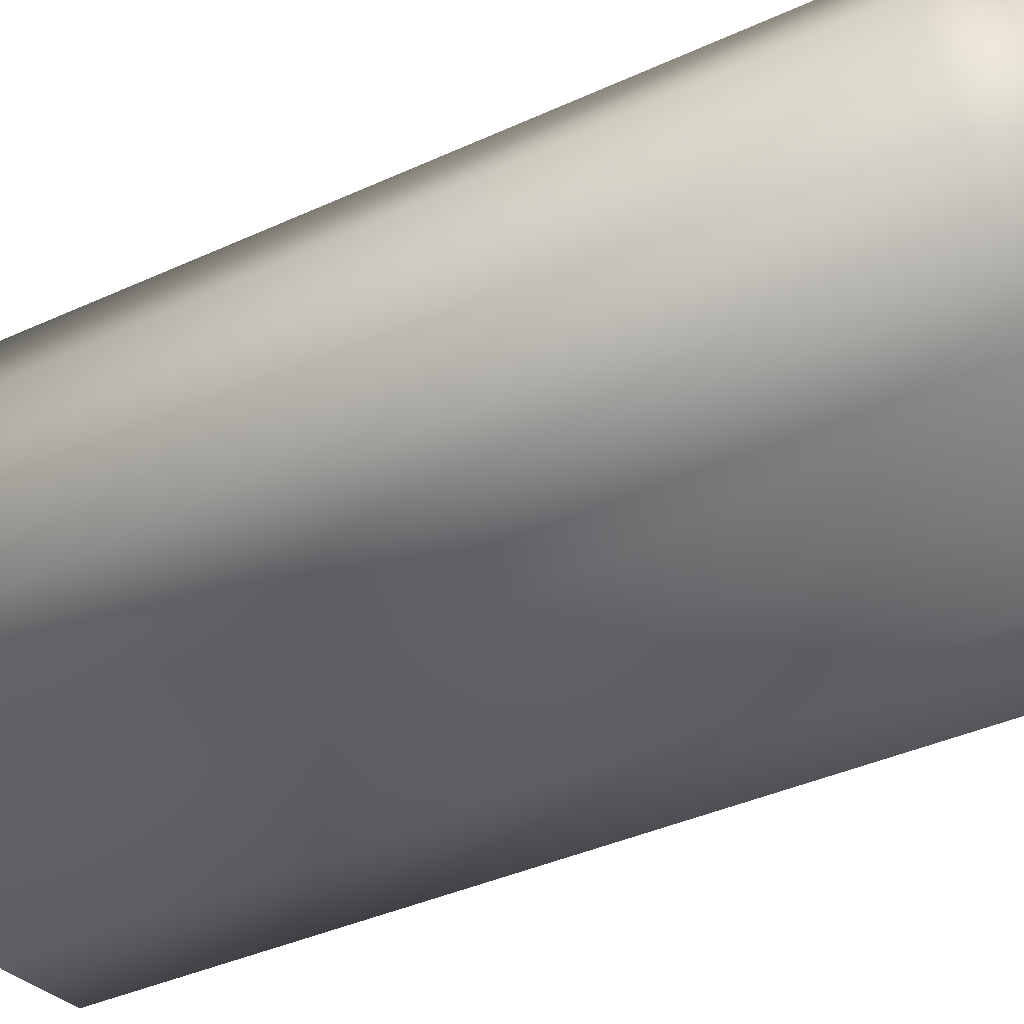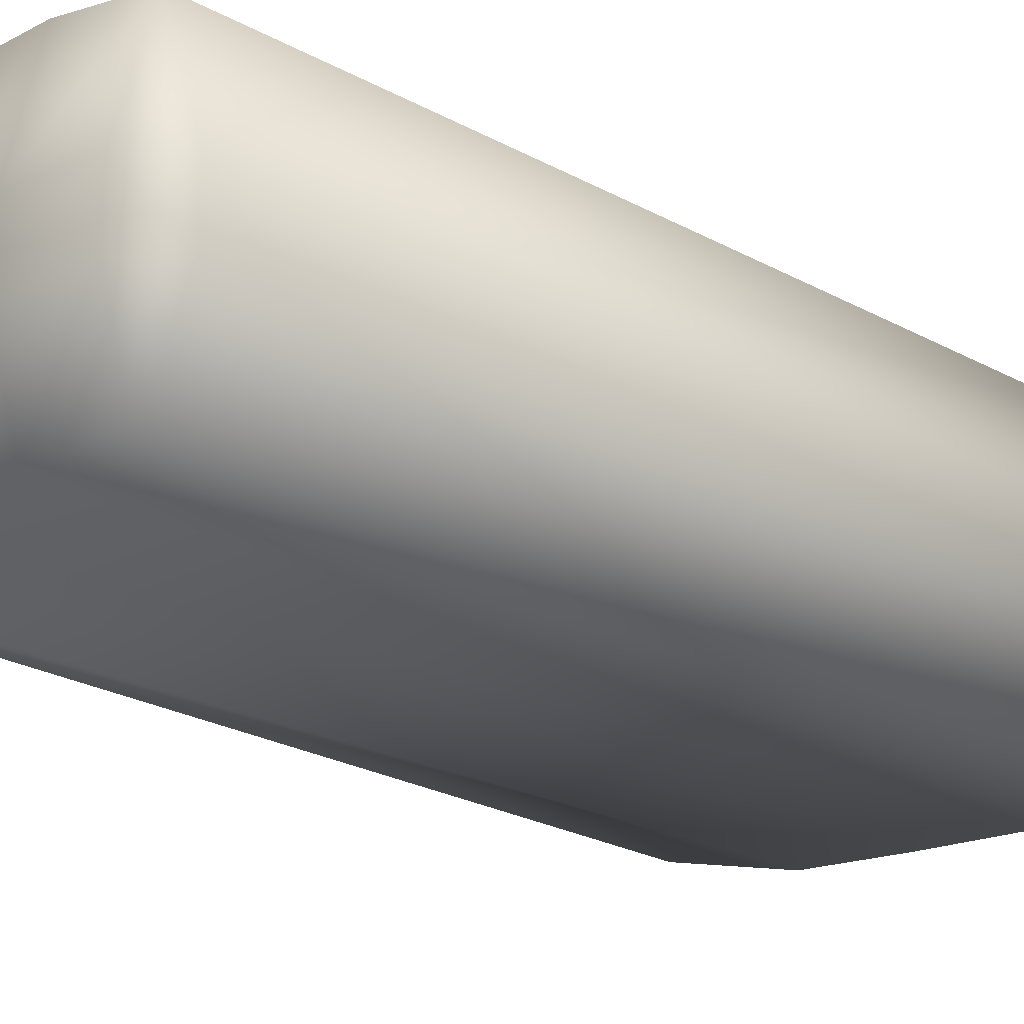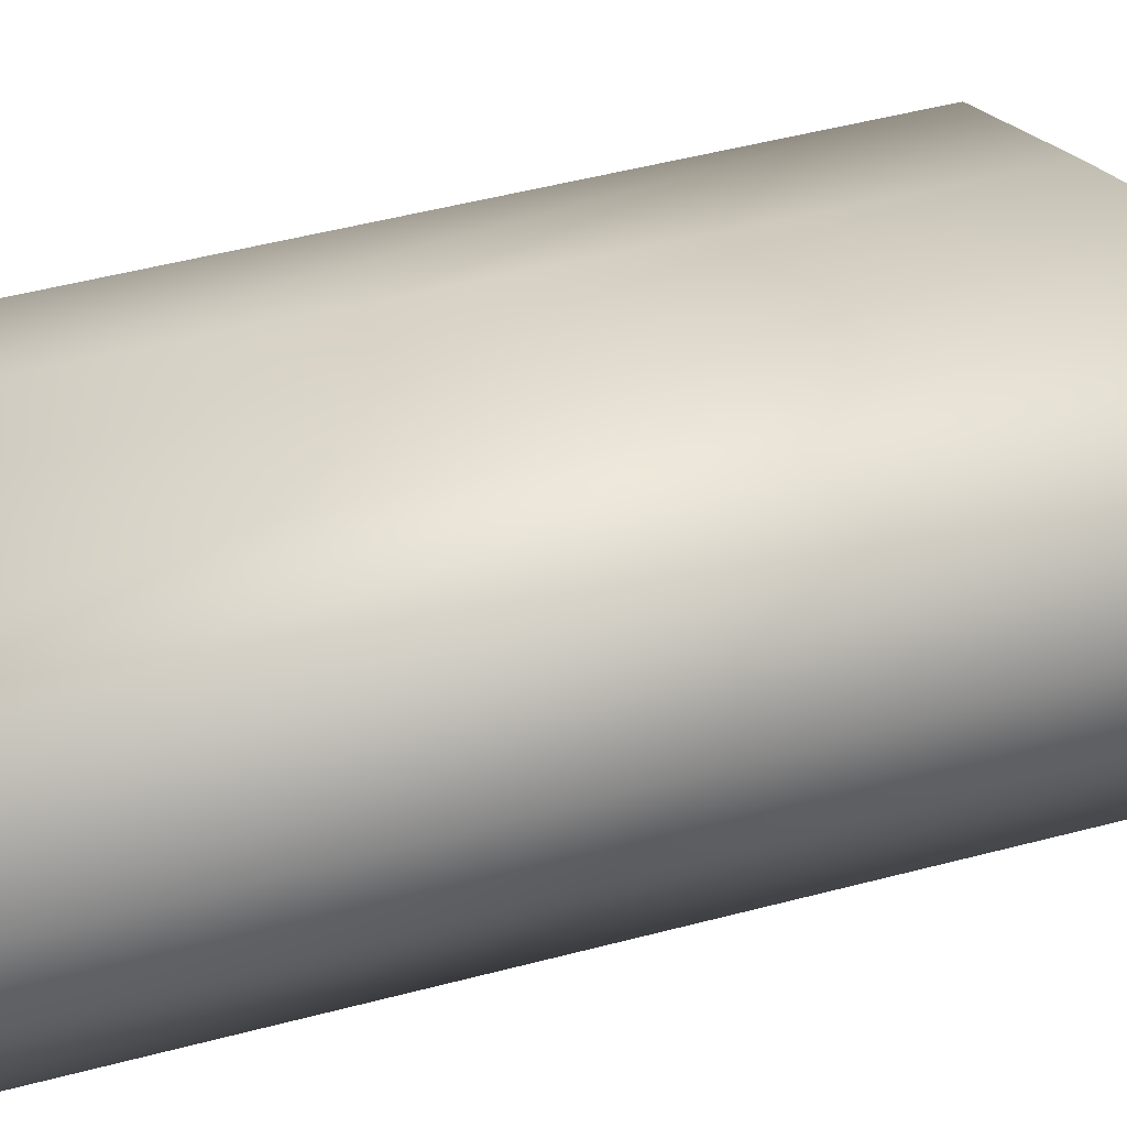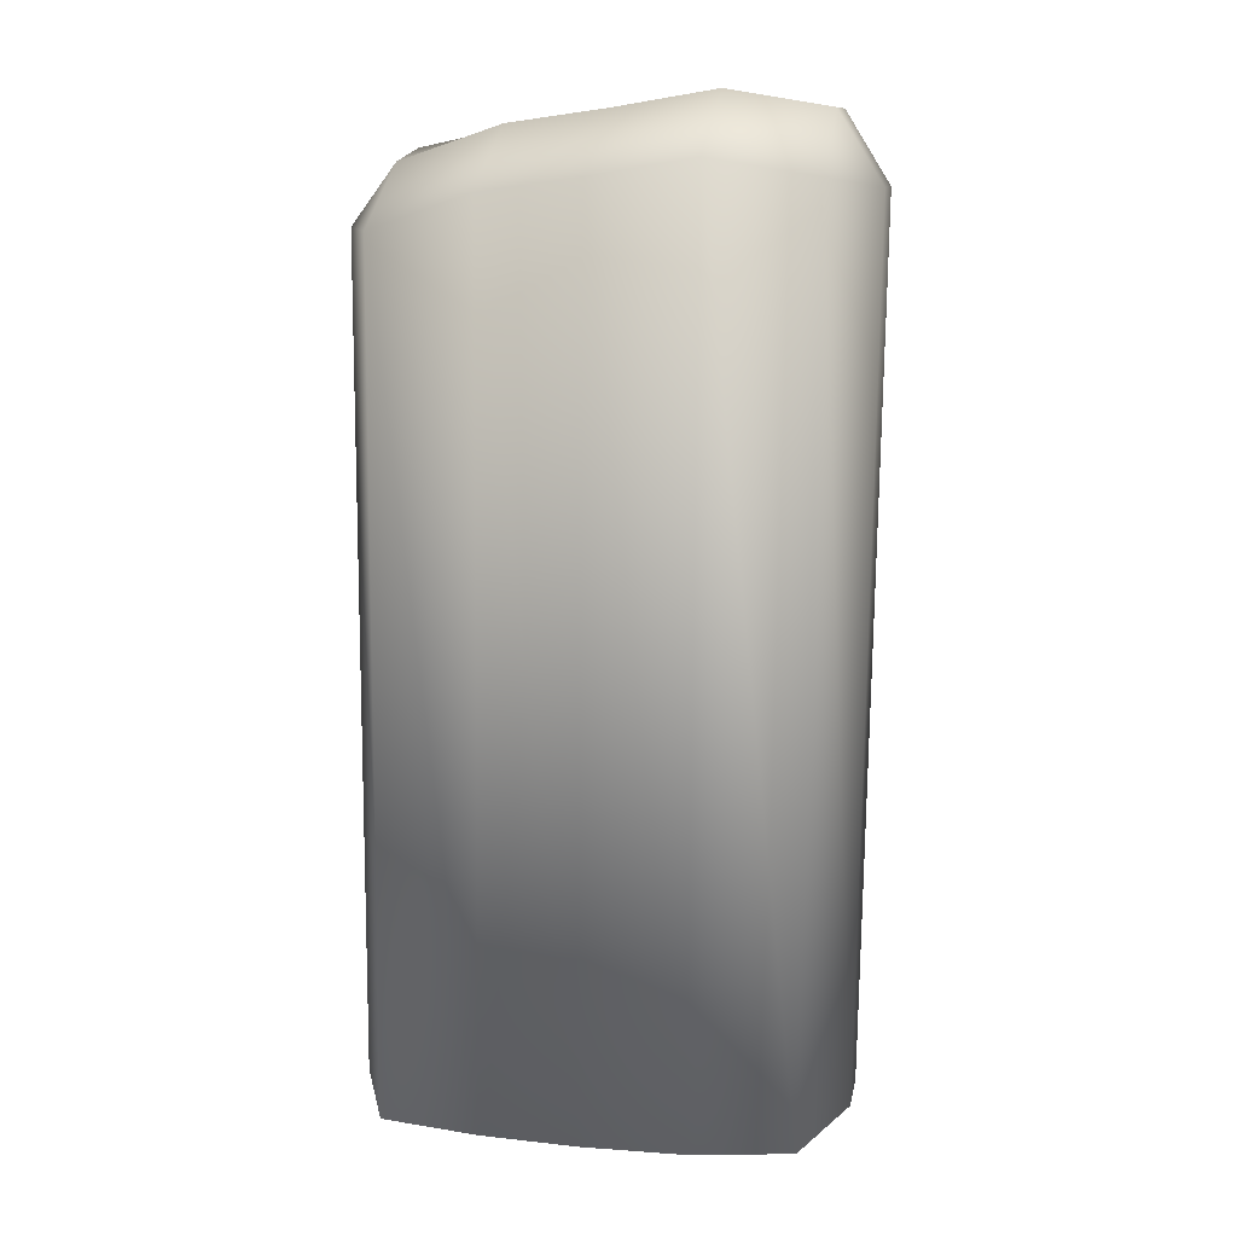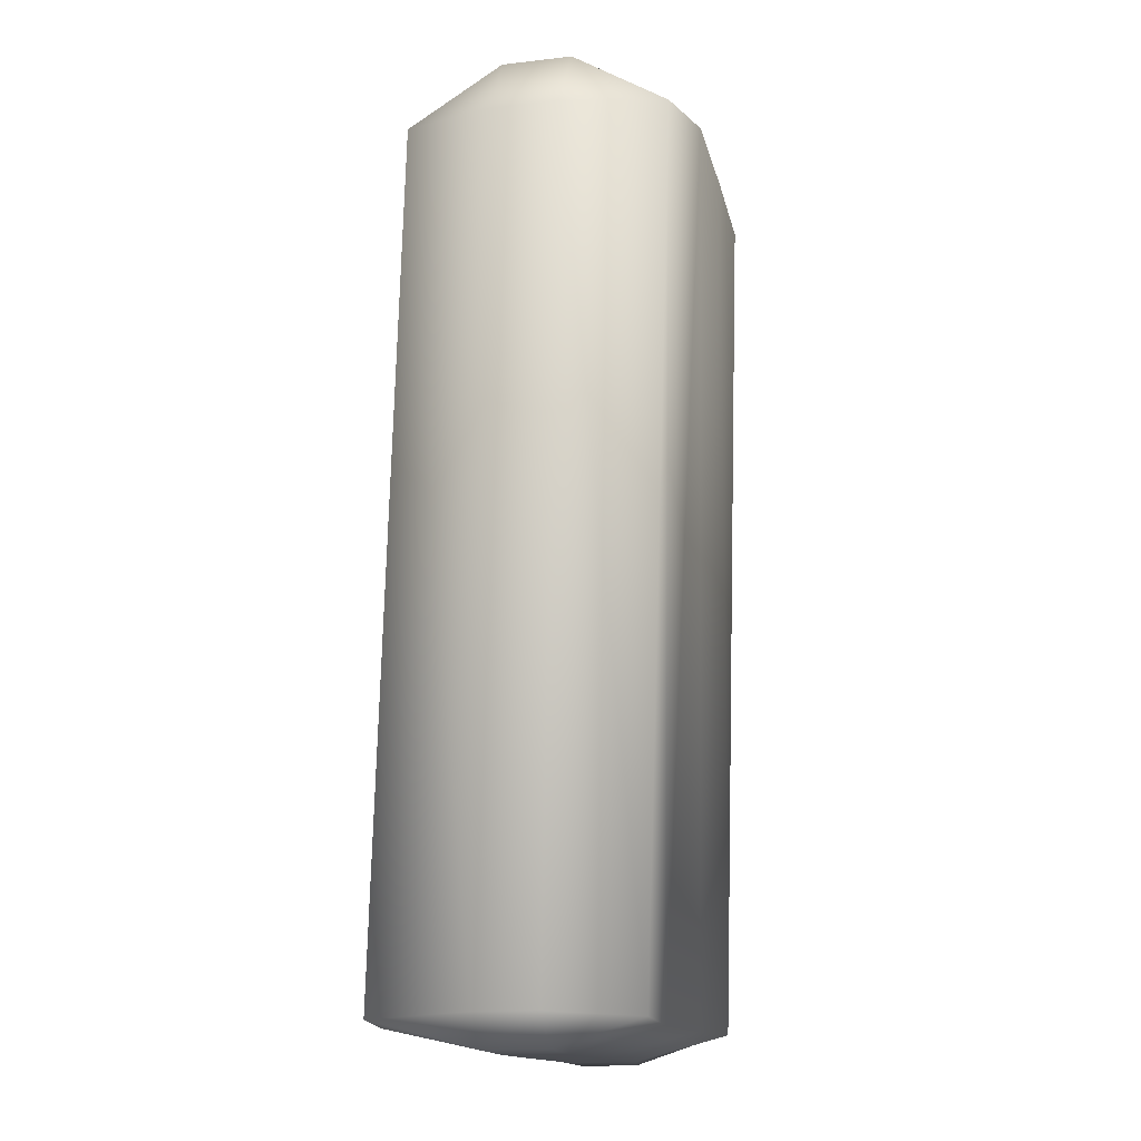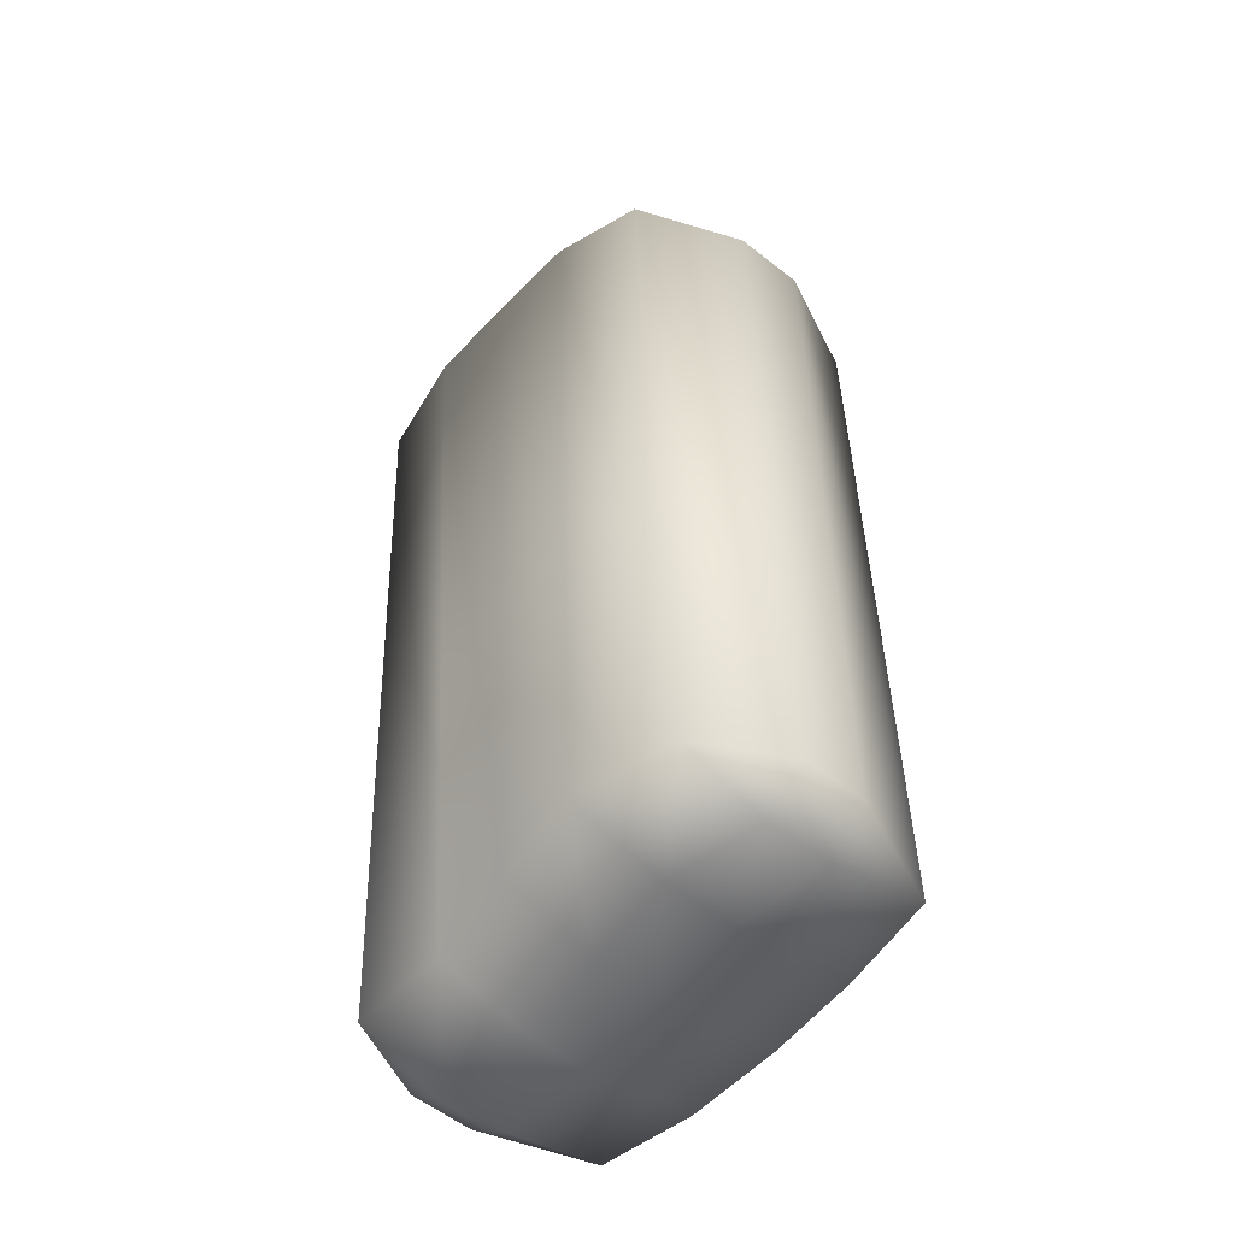
<metadata>
{"format":"obj","ext":"obj","renderer":"f3d","projection":"perspective","resolution":1024,"background":"white","views":[{"elev":-47.4,"azim":-62.2,"up":"+Y"},{"elev":-19.6,"azim":-134.3,"up":"+Y"},{"elev":37.3,"azim":-112.2,"up":"+Y"},{"elev":11.4,"azim":-168.7,"up":"+Z"},{"elev":-15.1,"azim":-76.3,"up":"+Z"},{"elev":-54.0,"azim":50.1,"up":"+Z"}]}
</metadata>
<code>
g SandBag2
v -0.1246 -0.07907 0.3112
v -0.1514 -0.0776 0.2684
v -0.1246 -0.1389 0.2747
v -0.1246 -0.03518 0.3112
v -0.1246 0.02463 0.2747
v -0.1514 -0.0366 0.2684
v -0.1162 -0.06501 -0.2787
v -0.1162 -0.1193 -0.2617
v -0.1431 -0.06647 -0.2596
v -0.1204 0.04045 -0.2617
v -0.1172 -0.02565 -0.2787
v -0.1439 -0.02743 -0.2596
v 0.1217 -0.07404 0.2897
v 0.1217 -0.1369 0.2457
v 0.1486 -0.07075 0.2457
v 0.1217 0.03462 0.2457
v 0.1217 -0.02837 0.2821
v 0.1486 -0.02661 0.2457
v 0.1486 -0.06171 -0.2596
v 0.1217 -0.1138 -0.2617
v 0.1217 -0.06233 -0.2787
v 0.1217 0.03945 -0.2617
v 0.1486 -0.02538 -0.2596
v 0.1217 -0.02562 -0.2787
v -0.05955 0.05074 -0.2632
v 0.001934 0.05162 -0.2633
v 0.0612 0.0478 -0.2632
v 0.06323 -0.0303 -0.2787
v 0.005729 -0.02458 -0.2787
v -0.05581 -0.02049 -0.2787
v 0.06384 -0.1323 -0.2632
v 0.006913 -0.1255 -0.2633
v -0.05465 -0.1168 -0.2632
v -0.05465 -0.06112 -0.2787
v 0.006913 -0.06822 -0.2787
v 0.06384 -0.07443 -0.2787
v 0.06012 0.0368 0.2666
v -0.001445 0.04583 0.2747
v -0.06301 0.04384 0.2849
v -0.06301 -0.02539 0.3213
v -0.001445 -0.02434 0.3112
v 0.06012 -0.03058 0.303
v -0.06301 -0.1472 0.2849
v -0.001445 -0.1484 0.2747
v 0.06012 -0.1478 0.2666
v 0.06012 -0.07998 0.303
v -0.001445 -0.07653 0.3112
v -0.06301 -0.07673 0.3213
f 45 31 20 14
f 23 18 15 19
f 39 25 10 5
f 40 4 1 48
f 28 24 21 36
f 1 2 3
f 4 5 6
f 7 8 9
f 10 11 12
f 13 14 15
f 16 17 18
f 19 20 21
f 22 23 24
f 1 4 6 2
f 5 10 12 6
f 11 7 9 12
f 8 3 2 9
f 27 22 24 28
f 23 19 21 24
f 33 8 7 34
f 22 16 18 23
f 17 13 15 18
f 14 20 19 15
f 39 5 4 40
f 45 14 13 46
f 6 12 9 2
f 3 43 48 1
f 43 44 47 48
f 44 45 46 47
f 16 37 42 17
f 37 38 41 42
f 38 39 40 41
f 20 31 36 21
f 31 32 35 36
f 32 33 34 35
f 10 25 30 11
f 25 26 29 30
f 26 27 28 29
f 11 30 34 7
f 30 29 35 34
f 29 28 36 35
f 17 42 46 13
f 42 41 47 46
f 41 40 48 47
f 16 22 27 37
f 37 27 26 38
f 38 26 25 39
f 3 8 33 43
f 43 33 32 44
f 44 32 31 45

</code>
